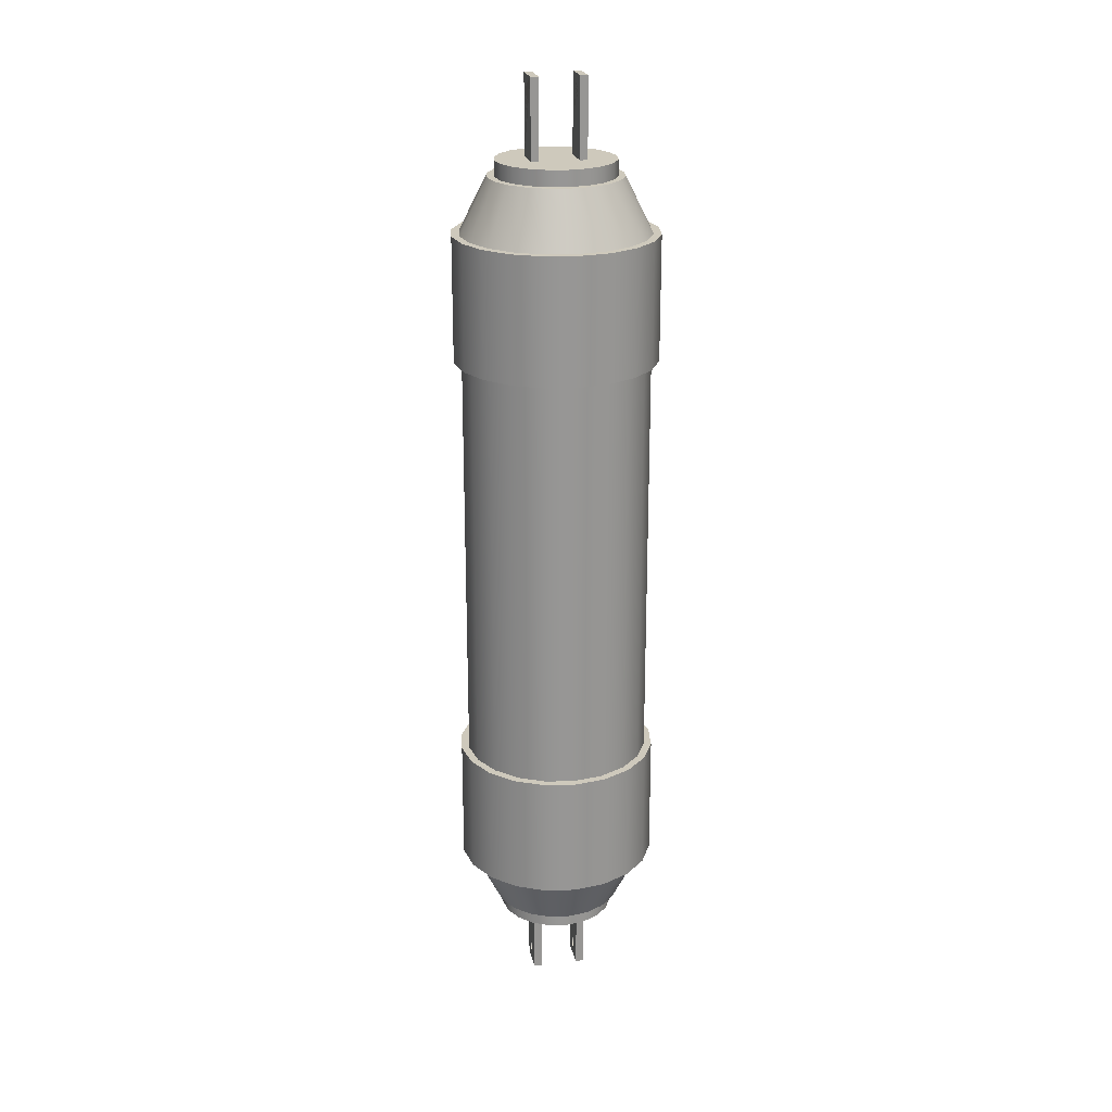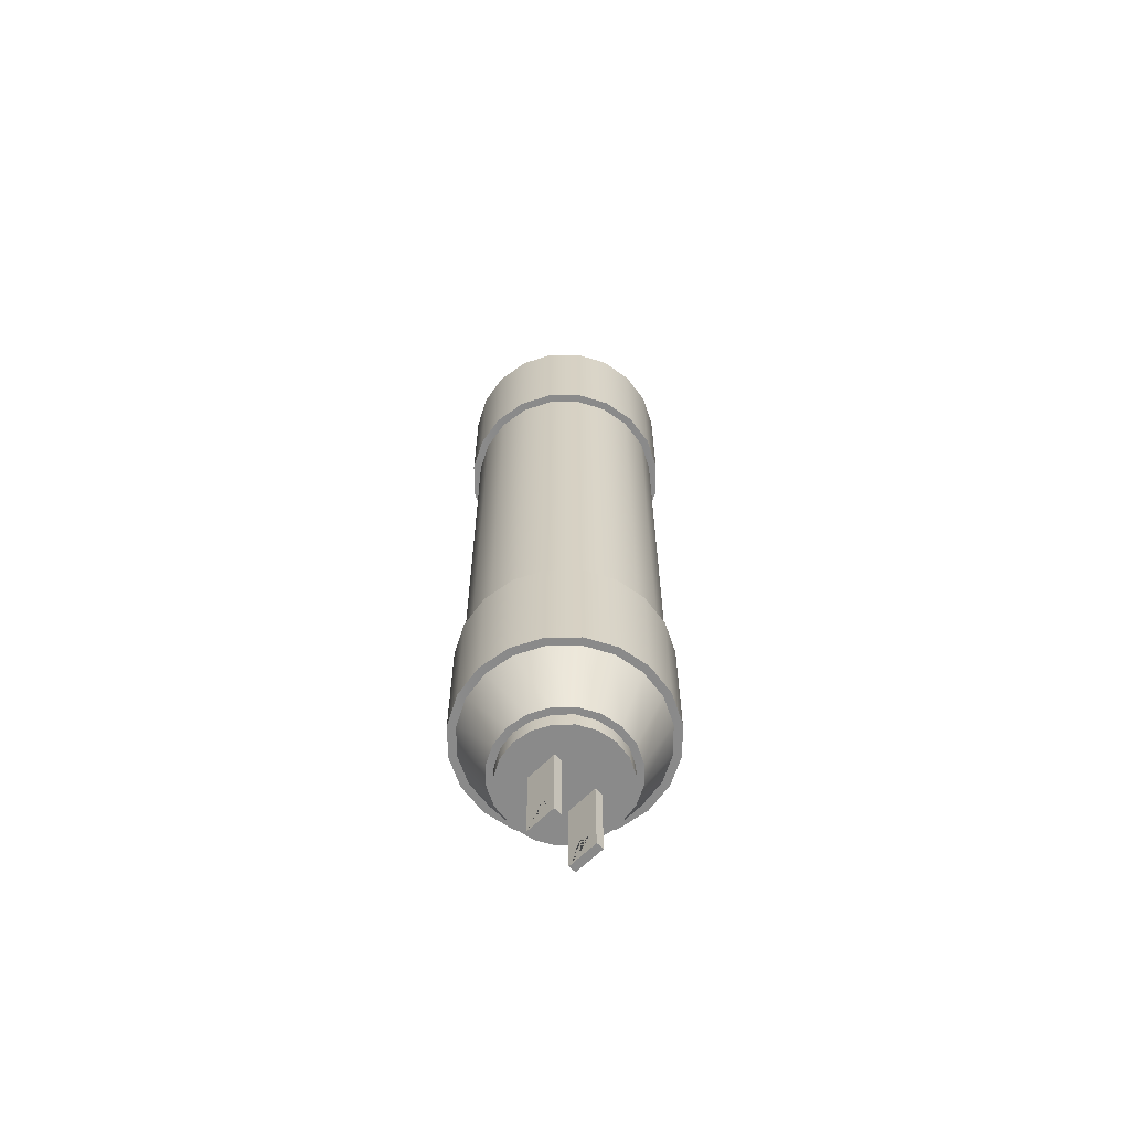
<metadata>
{"format":"obj","ext":"obj","renderer":"f3d","projection":"perspective","resolution":1024,"background":"white","views":[{"elev":22.4,"azim":-11.7,"up":"+Y"},{"elev":-63.5,"azim":135.5,"up":"+Y"}]}
</metadata>
<code>
g default
v 2.853 -10 -0.9271
v 2.427 -10 -1.763
v 1.763 -10 -2.427
v 0.9271 -10 -2.853
v 0 -10 -3
v -0.9271 -10 -2.853
v -1.763 -10 -2.427
v -2.427 -10 -1.763
v -2.853 -10 -0.9271
v -3 -10 0
v -2.853 -10 0.9271
v -2.427 -10 1.763
v -1.763 -10 2.427
v -0.9271 -10 2.853
v -0 -10 3
v 0.9271 -10 2.853
v 1.763 -10 2.427
v 2.427 -10 1.763
v 2.853 -10 0.9271
v 3 -10 0
v 2.853 10 -0.9271
v 2.427 10 -1.763
v 1.763 10 -2.427
v 0.9271 10 -2.853
v 0 10 -3
v -0.9271 10 -2.853
v -1.763 10 -2.427
v -2.427 10 -1.763
v -2.853 10 -0.9271
v -3 10 0
v -2.853 10 0.9271
v -2.427 10 1.763
v -1.763 10 2.427
v -0.9271 10 2.853
v -0 10 3
v 0.9271 10 2.853
v 1.763 10 2.427
v 2.427 10 1.763
v 2.853 10 0.9271
v 3 10 0
v 0 -10 0
v 0 10 0
g pCylinder1
f 1 2 22 21
f 2 3 23 22
f 3 4 24 23
f 4 5 25 24
f 5 6 26 25
f 6 7 27 26
f 7 8 28 27
f 8 9 29 28
f 9 10 30 29
f 10 11 31 30
f 11 12 32 31
f 12 13 33 32
f 13 14 34 33
f 14 15 35 34
f 15 16 36 35
f 16 17 37 36
f 17 18 38 37
f 18 19 39 38
f 19 20 40 39
f 20 1 21 40
f 2 1 41
f 3 2 41
f 4 3 41
f 5 4 41
f 6 5 41
f 7 6 41
f 8 7 41
f 9 8 41
f 10 9 41
f 11 10 41
f 12 11 41
f 13 12 41
f 14 13 41
f 15 14 41
f 16 15 41
f 17 16 41
f 18 17 41
f 19 18 41
f 20 19 41
f 1 20 41
f 21 22 42
f 22 23 42
f 23 24 42
f 24 25 42
f 25 26 42
f 26 27 42
f 27 28 42
f 28 29 42
f 29 30 42
f 30 31 42
f 31 32 42
f 32 33 42
f 33 34 42
f 34 35 42
f 35 36 42
f 36 37 42
f 37 38 42
f 38 39 42
f 39 40 42
f 40 21 42
g default
v 1.807 -13 -0.5871
v 1.537 -13 -1.117
v 1.117 -13 -1.537
v 0.5871 -13 -1.807
v 0 -13 -1.9
v -0.5871 -13 -1.807
v -1.117 -13 -1.537
v -1.537 -13 -1.117
v -1.807 -13 -0.5871
v -1.9 -13 0
v -1.807 -13 0.5871
v -1.537 -13 1.117
v -1.117 -13 1.537
v -0.5871 -13 1.807
v -0 -13 1.9
v 0.5871 -13 1.807
v 1.117 -13 1.537
v 1.537 -13 1.117
v 1.807 -13 0.5871
v 1.9 -13 0
v 1.807 -12.5 -0.5871
v 1.537 -12.5 -1.117
v 1.117 -12.5 -1.537
v 0.5871 -12.5 -1.807
v 0 -12.5 -1.9
v -0.5871 -12.5 -1.807
v -1.117 -12.5 -1.537
v -1.537 -12.5 -1.117
v -1.807 -12.5 -0.5871
v -1.9 -12.5 0
v -1.807 -12.5 0.5871
v -1.537 -12.5 1.117
v -1.117 -12.5 1.537
v -0.5871 -12.5 1.807
v -0 -12.5 1.9
v 0.5871 -12.5 1.807
v 1.117 -12.5 1.537
v 1.537 -12.5 1.117
v 1.807 -12.5 0.5871
v 1.9 -12.5 0
v 0 -13 0
v 0 -12.5 0
v 3.091 -10.75 -1.004
v 2.629 -10.75 -1.91
v 1.91 -10.75 -2.629
v 1.004 -10.75 -3.091
v 0 -10.75 -3.25
v -1.004 -10.75 -3.091
v -1.91 -10.75 -2.629
v -2.629 -10.75 -1.91
v -3.091 -10.75 -1.004
v -3.25 -10.75 0
v -3.091 -10.75 1.004
v -2.629 -10.75 1.91
v -1.91 -10.75 2.629
v -1.004 -10.75 3.091
v -0 -10.75 3.25
v 1.004 -10.75 3.091
v 1.91 -10.75 2.629
v 2.629 -10.75 1.91
v 3.091 -10.75 1.004
v 3.25 -10.75 0
v 3.091 -6.75 -1.004
v 2.629 -6.75 -1.91
v 1.91 -6.75 -2.629
v 1.004 -6.75 -3.091
v 0 -6.75 -3.25
v -1.004 -6.75 -3.091
v -1.91 -6.75 -2.629
v -2.629 -6.75 -1.91
v -3.091 -6.75 -1.004
v -3.25 -6.75 0
v -3.091 -6.75 1.004
v -2.629 -6.75 1.91
v -1.91 -6.75 2.629
v -1.004 -6.75 3.091
v -0 -6.75 3.25
v 1.004 -6.75 3.091
v 1.91 -6.75 2.629
v 2.629 -6.75 1.91
v 3.091 -6.75 1.004
v 3.25 -6.75 0
v 0 -10.75 0
v 0 -6.75 0
v 3.091 6.75 -1.004
v 2.629 6.75 -1.91
v 1.91 6.75 -2.629
v 1.004 6.75 -3.091
v 0 6.75 -3.25
v -1.004 6.75 -3.091
v -1.91 6.75 -2.629
v -2.629 6.75 -1.91
v -3.091 6.75 -1.004
v -3.25 6.75 0
v -3.091 6.75 1.004
v -2.629 6.75 1.91
v -1.91 6.75 2.629
v -1.004 6.75 3.091
v -0 6.75 3.25
v 1.004 6.75 3.091
v 1.91 6.75 2.629
v 2.629 6.75 1.91
v 3.091 6.75 1.004
v 3.25 6.75 0
v 3.091 10.75 -1.004
v 2.629 10.75 -1.91
v 1.91 10.75 -2.629
v 1.004 10.75 -3.091
v 0 10.75 -3.25
v -1.004 10.75 -3.091
v -1.91 10.75 -2.629
v -2.629 10.75 -1.91
v -3.091 10.75 -1.004
v -3.25 10.75 0
v -3.091 10.75 1.004
v -2.629 10.75 1.91
v -1.91 10.75 2.629
v -1.004 10.75 3.091
v -0 10.75 3.25
v 1.004 10.75 3.091
v 1.91 10.75 2.629
v 2.629 10.75 1.91
v 3.091 10.75 1.004
v 3.25 10.75 0
v 0 6.75 0
v 0 10.75 0
v 1.807 12.5 -0.5871
v 1.537 12.5 -1.117
v 1.117 12.5 -1.537
v 0.5871 12.5 -1.807
v 0 12.5 -1.9
v -0.5871 12.5 -1.807
v -1.117 12.5 -1.537
v -1.537 12.5 -1.117
v -1.807 12.5 -0.5871
v -1.9 12.5 0
v -1.807 12.5 0.5871
v -1.537 12.5 1.117
v -1.117 12.5 1.537
v -0.5871 12.5 1.807
v -0 12.5 1.9
v 0.5871 12.5 1.807
v 1.117 12.5 1.537
v 1.537 12.5 1.117
v 1.807 12.5 0.5871
v 1.9 12.5 0
v 1.807 13 -0.5871
v 1.537 13 -1.117
v 1.117 13 -1.537
v 0.5871 13 -1.807
v 0 13 -1.9
v -0.5871 13 -1.807
v -1.117 13 -1.537
v -1.537 13 -1.117
v -1.807 13 -0.5871
v -1.9 13 0
v -1.807 13 0.5871
v -1.537 13 1.117
v -1.117 13 1.537
v -0.5871 13 1.807
v -0 13 1.9
v 0.5871 13 1.807
v 1.117 13 1.537
v 1.537 13 1.117
v 1.807 13 0.5871
v 1.9 13 0
v 0 12.5 0
v 0 13 0
g pCylinder7
f 43 44 64 63
f 44 45 65 64
f 45 46 66 65
f 46 47 67 66
f 47 48 68 67
f 48 49 69 68
f 49 50 70 69
f 50 51 71 70
f 51 52 72 71
f 52 53 73 72
f 53 54 74 73
f 54 55 75 74
f 55 56 76 75
f 56 57 77 76
f 57 58 78 77
f 58 59 79 78
f 59 60 80 79
f 60 61 81 80
f 61 62 82 81
f 62 43 63 82
f 44 43 83
f 45 44 83
f 46 45 83
f 47 46 83
f 48 47 83
f 49 48 83
f 50 49 83
f 51 50 83
f 52 51 83
f 53 52 83
f 54 53 83
f 55 54 83
f 56 55 83
f 57 56 83
f 58 57 83
f 59 58 83
f 60 59 83
f 61 60 83
f 62 61 83
f 43 62 83
f 63 64 84
f 64 65 84
f 65 66 84
f 66 67 84
f 67 68 84
f 68 69 84
f 69 70 84
f 70 71 84
f 71 72 84
f 72 73 84
f 73 74 84
f 74 75 84
f 75 76 84
f 76 77 84
f 77 78 84
f 78 79 84
f 79 80 84
f 80 81 84
f 81 82 84
f 82 63 84
f 85 86 106 105
f 86 87 107 106
f 87 88 108 107
f 88 89 109 108
f 89 90 110 109
f 90 91 111 110
f 91 92 112 111
f 92 93 113 112
f 93 94 114 113
f 94 95 115 114
f 95 96 116 115
f 96 97 117 116
f 97 98 118 117
f 98 99 119 118
f 99 100 120 119
f 100 101 121 120
f 101 102 122 121
f 102 103 123 122
f 103 104 124 123
f 104 85 105 124
f 86 85 125
f 87 86 125
f 88 87 125
f 89 88 125
f 90 89 125
f 91 90 125
f 92 91 125
f 93 92 125
f 94 93 125
f 95 94 125
f 96 95 125
f 97 96 125
f 98 97 125
f 99 98 125
f 100 99 125
f 101 100 125
f 102 101 125
f 103 102 125
f 104 103 125
f 85 104 125
f 105 106 126
f 106 107 126
f 107 108 126
f 108 109 126
f 109 110 126
f 110 111 126
f 111 112 126
f 112 113 126
f 113 114 126
f 114 115 126
f 115 116 126
f 116 117 126
f 117 118 126
f 118 119 126
f 119 120 126
f 120 121 126
f 121 122 126
f 122 123 126
f 123 124 126
f 124 105 126
f 127 128 148 147
f 128 129 149 148
f 129 130 150 149
f 130 131 151 150
f 131 132 152 151
f 132 133 153 152
f 133 134 154 153
f 134 135 155 154
f 135 136 156 155
f 136 137 157 156
f 137 138 158 157
f 138 139 159 158
f 139 140 160 159
f 140 141 161 160
f 141 142 162 161
f 142 143 163 162
f 143 144 164 163
f 144 145 165 164
f 145 146 166 165
f 146 127 147 166
f 128 127 167
f 129 128 167
f 130 129 167
f 131 130 167
f 132 131 167
f 133 132 167
f 134 133 167
f 135 134 167
f 136 135 167
f 137 136 167
f 138 137 167
f 139 138 167
f 140 139 167
f 141 140 167
f 142 141 167
f 143 142 167
f 144 143 167
f 145 144 167
f 146 145 167
f 127 146 167
f 147 148 168
f 148 149 168
f 149 150 168
f 150 151 168
f 151 152 168
f 152 153 168
f 153 154 168
f 154 155 168
f 155 156 168
f 156 157 168
f 157 158 168
f 158 159 168
f 159 160 168
f 160 161 168
f 161 162 168
f 162 163 168
f 163 164 168
f 164 165 168
f 165 166 168
f 166 147 168
f 169 170 190 189
f 170 171 191 190
f 171 172 192 191
f 172 173 193 192
f 173 174 194 193
f 174 175 195 194
f 175 176 196 195
f 176 177 197 196
f 177 178 198 197
f 178 179 199 198
f 179 180 200 199
f 180 181 201 200
f 181 182 202 201
f 182 183 203 202
f 183 184 204 203
f 184 185 205 204
f 185 186 206 205
f 186 187 207 206
f 187 188 208 207
f 188 169 189 208
f 170 169 209
f 171 170 209
f 172 171 209
f 173 172 209
f 174 173 209
f 175 174 209
f 176 175 209
f 177 176 209
f 178 177 209
f 179 178 209
f 180 179 209
f 181 180 209
f 182 181 209
f 183 182 209
f 184 183 209
f 185 184 209
f 186 185 209
f 187 186 209
f 188 187 209
f 169 188 209
f 189 190 210
f 190 191 210
f 191 192 210
f 192 193 210
f 193 194 210
f 194 195 210
f 195 196 210
f 196 197 210
f 197 198 210
f 198 199 210
f 199 200 210
f 200 201 210
f 201 202 210
f 202 203 210
f 203 204 210
f 204 205 210
f 205 206 210
f 206 207 210
f 207 208 210
f 208 189 210
g default
v -1.249 12.5 -1.719
v -1.763 10.75 -2.427
v -2.427 10.75 -1.763
v -1.719 12.5 -1.249
v -0.6567 12.5 -2.021
v -0.9271 10.75 -2.853
v -2.853 10.75 -0.9271
v -2.021 12.5 -0.6567
v 0 12.5 -2.125
v 0 10.75 -3
v -3 10.75 0
v -2.125 12.5 0
v 0.6567 12.5 -2.021
v 0.9271 10.75 -2.853
v -2.853 10.75 0.9271
v -2.021 12.5 0.6567
v 1.249 12.5 -1.719
v 1.763 10.75 -2.427
v -2.427 10.75 1.763
v -1.719 12.5 1.249
v -1.763 10.75 2.427
v -1.249 12.5 1.719
v 1.719 12.5 -1.249
v 2.427 10.75 -1.763
v -0.9271 10.75 2.853
v -0.6567 12.5 2.021
v 2.021 12.5 -0.6567
v 2.853 10.75 -0.9271
v -0 10.75 3
v -0 12.5 2.125
v 2.125 12.5 0
v 3 10.75 0
v 2.021 12.5 0.6567
v 2.853 10.75 0.9271
v 0.9271 10.75 2.853
v 0.6567 12.5 2.021
v 1.763 10.75 2.427
v 1.249 12.5 1.719
v 1.719 12.5 1.249
v 2.427 10.75 1.763
v -1.249 -12.5 1.719
v -1.763 -10.75 2.427
v -2.427 -10.75 1.763
v -1.719 -12.5 1.249
v -0.6567 -12.5 2.021
v -0.9271 -10.75 2.853
v -2.853 -10.75 0.9271
v -2.021 -12.5 0.6567
v 0 -12.5 2.125
v 0 -10.75 3
v -3 -10.75 -1e-06
v -2.125 -12.5 -1e-06
v 0.6567 -12.5 2.021
v 0.9271 -10.75 2.853
v -2.853 -10.75 -0.9271
v -2.021 -12.5 -0.6567
v 1.249 -12.5 1.719
v 1.763 -10.75 2.427
v -2.427 -10.75 -1.763
v -1.719 -12.5 -1.249
v -1.763 -10.75 -2.427
v -1.249 -12.5 -1.719
v 1.719 -12.5 1.249
v 2.427 -10.75 1.763
v -0.9271 -10.75 -2.853
v -0.6567 -12.5 -2.021
v 2.021 -12.5 0.6567
v 2.853 -10.75 0.9271
v -0 -10.75 -3
v -0 -12.5 -2.125
v 2.125 -12.5 -1e-06
v 3 -10.75 -1e-06
v 2.021 -12.5 -0.6567
v 2.853 -10.75 -0.9271
v 0.9271 -10.75 -2.853
v 0.6567 -12.5 -2.021
v 1.763 -10.75 -2.427
v 1.249 -12.5 -1.719
v 1.719 -12.5 -1.249
v 2.427 -10.75 -1.763
g pCone4
f 211 212 213 214
f 215 216 212 211
f 214 213 217 218
f 219 220 216 215
f 218 217 221 222
f 223 224 220 219
f 222 221 225 226
f 227 228 224 223
f 226 225 229 230
f 230 229 231 232
f 233 234 228 227
f 232 231 235 236
f 237 238 234 233
f 236 235 239 240
f 241 242 238 237
f 243 244 242 241
f 240 239 245 246
f 246 245 247 248
f 249 250 244 243
f 248 247 250 249
f 238 242 244 250 247 245 239 235 231 229 225 221 217 213 212 216 220 224 228 234
f 211 214 218 222 226 230 232 236 240 246 248 249 243 241 237 233 227 223 219 215
f 251 252 253 254
f 255 256 252 251
f 254 253 257 258
f 259 260 256 255
f 258 257 261 262
f 263 264 260 259
f 262 261 265 266
f 267 268 264 263
f 266 265 269 270
f 270 269 271 272
f 273 274 268 267
f 272 271 275 276
f 277 278 274 273
f 276 275 279 280
f 281 282 278 277
f 283 284 282 281
f 280 279 285 286
f 286 285 287 288
f 289 290 284 283
f 288 287 290 289
f 278 282 284 290 287 285 279 275 271 269 265 261 257 253 252 256 260 264 268 274
f 259 255 251 254 258 262 266 270 272 276 280 286 288 289 283 281 277 273 267 263
g default
v -0.875 13 -0.5
v -0.625 13 -0.5
v -0.625 13 0.5
v -0.875 13 0.5
v -0.875 15.5 -0.5
v -0.625 15.5 -0.5
v 0.625 13 -0.5
v 0.875 13 -0.5
v 0.875 13 0.5
v 0.625 13 0.5
v -0.625 14.82 -0.1308
v -0.625 14.87 -0.18
v -0.875 14.87 -0.18
v -0.875 14.82 -0.1308
v -0.625 14.93 -0.2116
v -0.875 14.93 -0.2116
v -0.625 14.79 -0.06876
v -0.875 14.79 -0.06876
v -0.625 15 -0.2225
v -0.875 15 -0.2225
v -0.625 14.78 0
v -0.875 14.78 0
v -0.625 15.5 0.5
v -0.875 15.5 0.5
v -0.625 14.79 0.06876
v -0.875 14.79 0.06876
v -0.625 15.07 -0.2116
v -0.875 15.07 -0.2116
v -0.625 14.82 0.1308
v -0.875 14.82 0.1308
v -0.625 15.13 -0.18
v -0.875 15.13 -0.18
v -0.625 15.18 -0.1308
v -0.875 15.18 -0.1308
v -0.625 14.87 0.18
v -0.875 14.87 0.18
v -0.625 14.93 0.2116
v -0.875 14.93 0.2116
v -0.625 15.21 -0.06876
v -0.875 15.21 -0.06876
v -0.625 15 0.2225
v -0.875 15 0.2225
v -0.625 15.22 0
v -0.875 15.22 0
v 0.625 15.5 -0.5
v 0.875 15.5 -0.5
v -0.625 15.07 0.2116
v -0.875 15.07 0.2116
v -0.625 15.21 0.06876
v -0.875 15.21 0.06876
v -0.625 15.13 0.18
v -0.875 15.13 0.18
v -0.625 15.18 0.1308
v -0.875 15.18 0.1308
v 0.875 14.82 -0.1308
v 0.875 14.87 -0.18
v 0.625 14.87 -0.18
v 0.625 14.82 -0.1308
v 0.875 14.93 -0.2116
v 0.625 14.93 -0.2116
v 0.875 14.79 -0.06876
v 0.625 14.79 -0.06876
v 0.875 15 -0.2225
v 0.625 15 -0.2225
v 0.875 14.78 0
v 0.625 14.78 0
v 0.875 15.5 0.5
v 0.625 15.5 0.5
v 0.875 14.79 0.06876
v 0.625 14.79 0.06876
v 0.875 15.07 -0.2116
v 0.625 15.07 -0.2116
v 0.875 14.82 0.1308
v 0.625 14.82 0.1308
v 0.875 15.13 -0.18
v 0.625 15.13 -0.18
v 0.875 15.18 -0.1308
v 0.625 15.18 -0.1308
v 0.875 14.87 0.18
v 0.625 14.87 0.18
v 0.875 14.93 0.2116
v 0.625 14.93 0.2116
v 0.875 15.21 -0.06876
v 0.625 15.21 -0.06876
v 0.875 15 0.2225
v 0.625 15 0.2225
v 0.875 15.22 0
v 0.625 15.22 0
v 0.875 15.07 0.2116
v 0.625 15.07 0.2116
v 0.875 15.21 0.06876
v 0.625 15.21 0.06876
v 0.875 15.13 0.18
v 0.625 15.13 0.18
v 0.875 15.18 0.1308
v 0.625 15.18 0.1308
v 0.625 -13 0.5
v 0.875 -13 0.5
v 0.875 -13 -0.5
v 0.625 -13 -0.5
v 0.625 -15.5 0.5
v 0.875 -15.5 0.5
v -0.875 -13 0.5
v -0.625 -13 0.5
v -0.625 -13 -0.5
v -0.875 -13 -0.5
v 0.875 -14.82 0.1308
v 0.875 -14.87 0.18
v 0.625 -14.87 0.18
v 0.625 -14.82 0.1308
v 0.875 -14.79 0.06876
v 0.625 -14.79 0.06876
v 0.875 -14.93 0.2116
v 0.625 -14.93 0.2116
v 0.875 -14.78 0
v 0.625 -14.78 0
v 0.875 -15 0.2225
v 0.625 -15 0.2225
v 0.875 -15.5 -0.5
v 0.625 -15.5 -0.5
v 0.875 -14.79 -0.06876
v 0.625 -14.79 -0.06876
v 0.875 -15.07 0.2116
v 0.625 -15.07 0.2116
v 0.875 -14.82 -0.1308
v 0.625 -14.82 -0.1308
v 0.875 -15.13 0.18
v 0.625 -15.13 0.18
v 0.875 -15.18 0.1308
v 0.625 -15.18 0.1308
v 0.875 -14.87 -0.18
v 0.625 -14.87 -0.18
v 0.875 -14.93 -0.2116
v 0.625 -14.93 -0.2116
v 0.875 -15.21 0.06876
v 0.625 -15.21 0.06876
v 0.875 -15 -0.2225
v 0.625 -15 -0.2225
v 0.875 -15.22 0
v 0.625 -15.22 0
v -0.875 -15.5 0.5
v -0.625 -15.5 0.5
v 0.875 -15.21 -0.06876
v 0.625 -15.21 -0.06876
v 0.875 -15.07 -0.2116
v 0.625 -15.07 -0.2116
v 0.875 -15.18 -0.1308
v 0.625 -15.18 -0.1308
v 0.875 -15.13 -0.18
v 0.625 -15.13 -0.18
v -0.625 -14.82 0.1308
v -0.625 -14.87 0.18
v -0.875 -14.87 0.18
v -0.875 -14.82 0.1308
v -0.625 -14.79 0.06876
v -0.875 -14.79 0.06876
v -0.625 -14.93 0.2116
v -0.875 -14.93 0.2116
v -0.625 -14.78 0
v -0.875 -14.78 0
v -0.625 -15 0.2225
v -0.875 -15 0.2225
v -0.625 -15.5 -0.5
v -0.875 -15.5 -0.5
v -0.625 -14.79 -0.06876
v -0.875 -14.79 -0.06876
v -0.625 -15.07 0.2116
v -0.875 -15.07 0.2116
v -0.625 -14.82 -0.1308
v -0.875 -14.82 -0.1308
v -0.625 -15.13 0.18
v -0.875 -15.13 0.18
v -0.625 -15.18 0.1308
v -0.875 -15.18 0.1308
v -0.625 -14.87 -0.18
v -0.875 -14.87 -0.18
v -0.625 -14.93 -0.2116
v -0.875 -14.93 -0.2116
v -0.625 -15.21 0.06876
v -0.875 -15.21 0.06876
v -0.625 -15 -0.2225
v -0.875 -15 -0.2225
v -0.625 -15.22 0
v -0.875 -15.22 0
v -0.625 -15.21 -0.06876
v -0.875 -15.21 -0.06876
v -0.625 -15.07 -0.2116
v -0.875 -15.07 -0.2116
v -0.625 -15.18 -0.1308
v -0.875 -15.18 -0.1308
v -0.625 -15.13 -0.18
v -0.875 -15.13 -0.18
g pCube8
f 291 292 293 294
f 295 296 292 291
f 297 298 299 300
f 301 302 303 304
f 302 305 306 303
f 307 301 304 308
f 305 309 310 306
f 311 307 308 312
f 294 293 313 314
f 315 311 312 316
f 309 317 318 310
f 319 315 316 320
f 317 321 322 318
f 321 323 324 322
f 325 319 320 326
f 327 325 326 328
f 323 329 330 324
f 331 327 328 332
f 329 333 334 330
f 335 336 298 297
f 337 331 332 338
f 333 339 340 334
f 341 337 338 342
f 339 343 344 340
f 343 341 342 344
f 314 313 296 295
f 345 346 347 348
f 346 349 350 347
f 351 345 348 352
f 349 353 354 350
f 355 351 352 356
f 300 299 357 358
f 359 355 356 360
f 353 361 362 354
f 363 359 360 364
f 361 365 366 362
f 365 367 368 366
f 369 363 364 370
f 371 369 370 372
f 367 373 374 368
f 375 371 372 376
f 373 377 378 374
f 379 375 376 380
f 377 381 382 378
f 383 379 380 384
f 381 385 386 382
f 385 383 384 386
f 358 357 336 335
f 291 294 312 308 304 303 306 310 318 322 324 330 314 295
f 333 329 323 321 317 309 305 302 301 307 311 293 292 296
f 330 334 340 344 342 338 332 328 326 320 316 312 294 314
f 293 311 315 319 325 327 331 337 341 343 339 333 296 313
f 297 300 356 352 348 347 350 354 362 366 368 374 358 335
f 377 373 367 365 361 353 349 346 345 351 355 299 298 336
f 374 378 382 386 384 380 376 372 370 364 360 356 300 358
f 299 355 359 363 369 371 375 379 383 385 381 377 336 357
f 387 388 389 390
f 391 392 388 387
f 393 394 395 396
f 397 398 399 400
f 401 397 400 402
f 398 403 404 399
f 405 401 402 406
f 403 407 408 404
f 390 389 409 410
f 411 405 406 412
f 407 413 414 408
f 415 411 412 416
f 413 417 418 414
f 417 419 420 418
f 421 415 416 422
f 423 421 422 424
f 419 425 426 420
f 427 423 424 428
f 425 429 430 426
f 431 432 394 393
f 429 433 434 430
f 435 427 428 436
f 433 437 438 434
f 439 435 436 440
f 437 439 440 438
f 410 409 392 391
f 441 442 443 444
f 445 441 444 446
f 442 447 448 443
f 449 445 446 450
f 447 451 452 448
f 396 395 453 454
f 455 449 450 456
f 451 457 458 452
f 459 455 456 460
f 457 461 462 458
f 461 463 464 462
f 465 459 460 466
f 467 465 466 468
f 463 469 470 464
f 471 467 468 472
f 469 473 474 470
f 473 475 476 474
f 477 471 472 478
f 475 479 480 476
f 481 477 478 482
f 479 481 482 480
f 454 453 432 431
f 392 429 425 419 417 413 407 403 398 397 401 405 411 388
f 406 402 400 399 404 408 414 418 420 426 430 391 387 390
f 411 415 421 423 427 435 439 437 433 429 392 409 389 388
f 410 391 430 434 438 440 436 428 424 422 416 412 406 390
f 432 473 469 463 461 457 451 447 442 441 445 449 455 394
f 450 446 444 443 448 452 458 462 464 470 474 431 393 396
f 455 459 465 467 471 477 481 479 475 473 432 453 395 394
f 454 431 474 476 480 482 478 472 468 466 460 456 450 396

</code>
